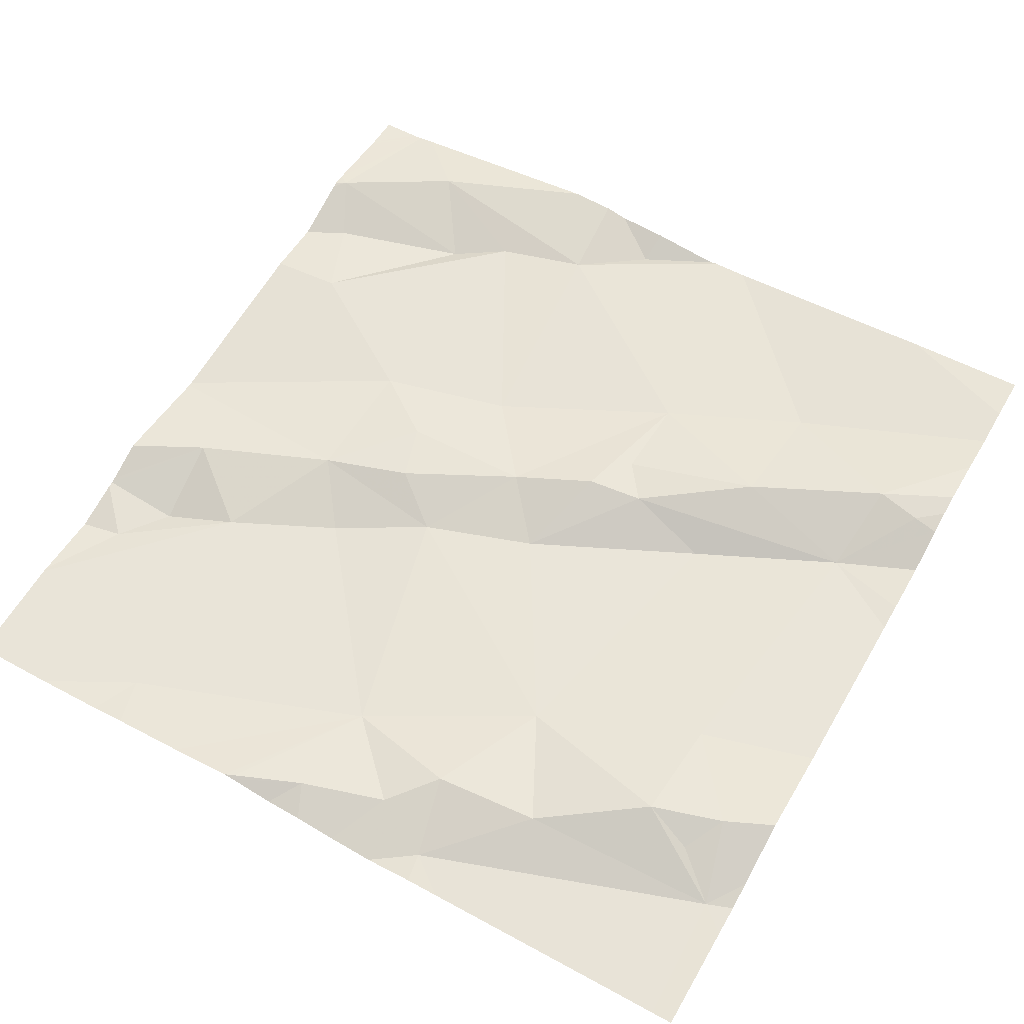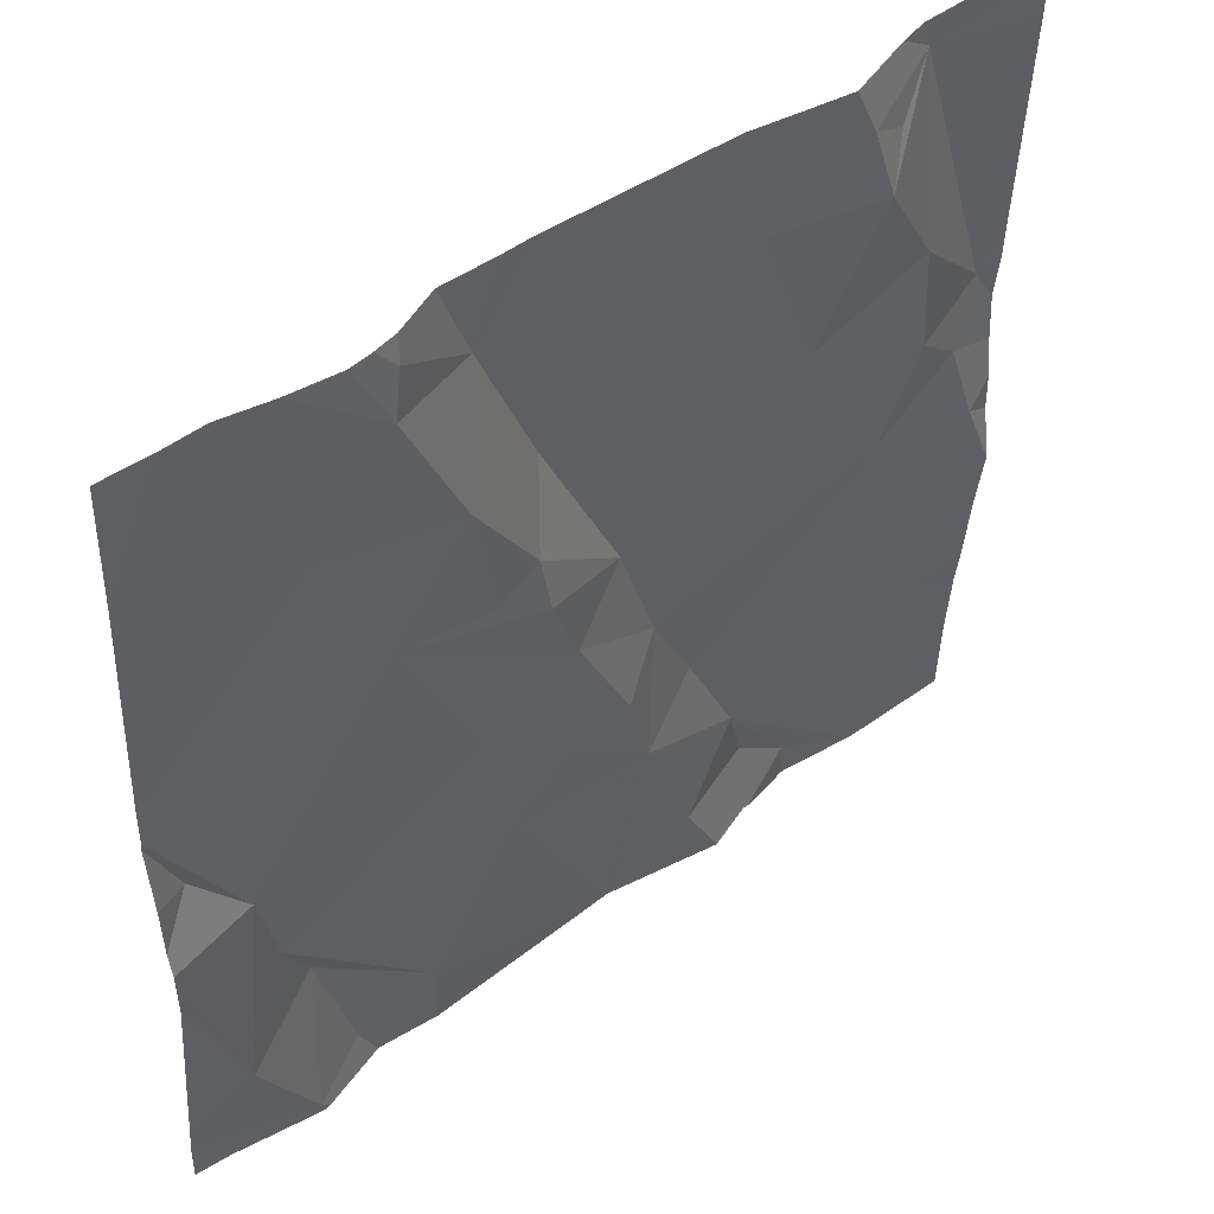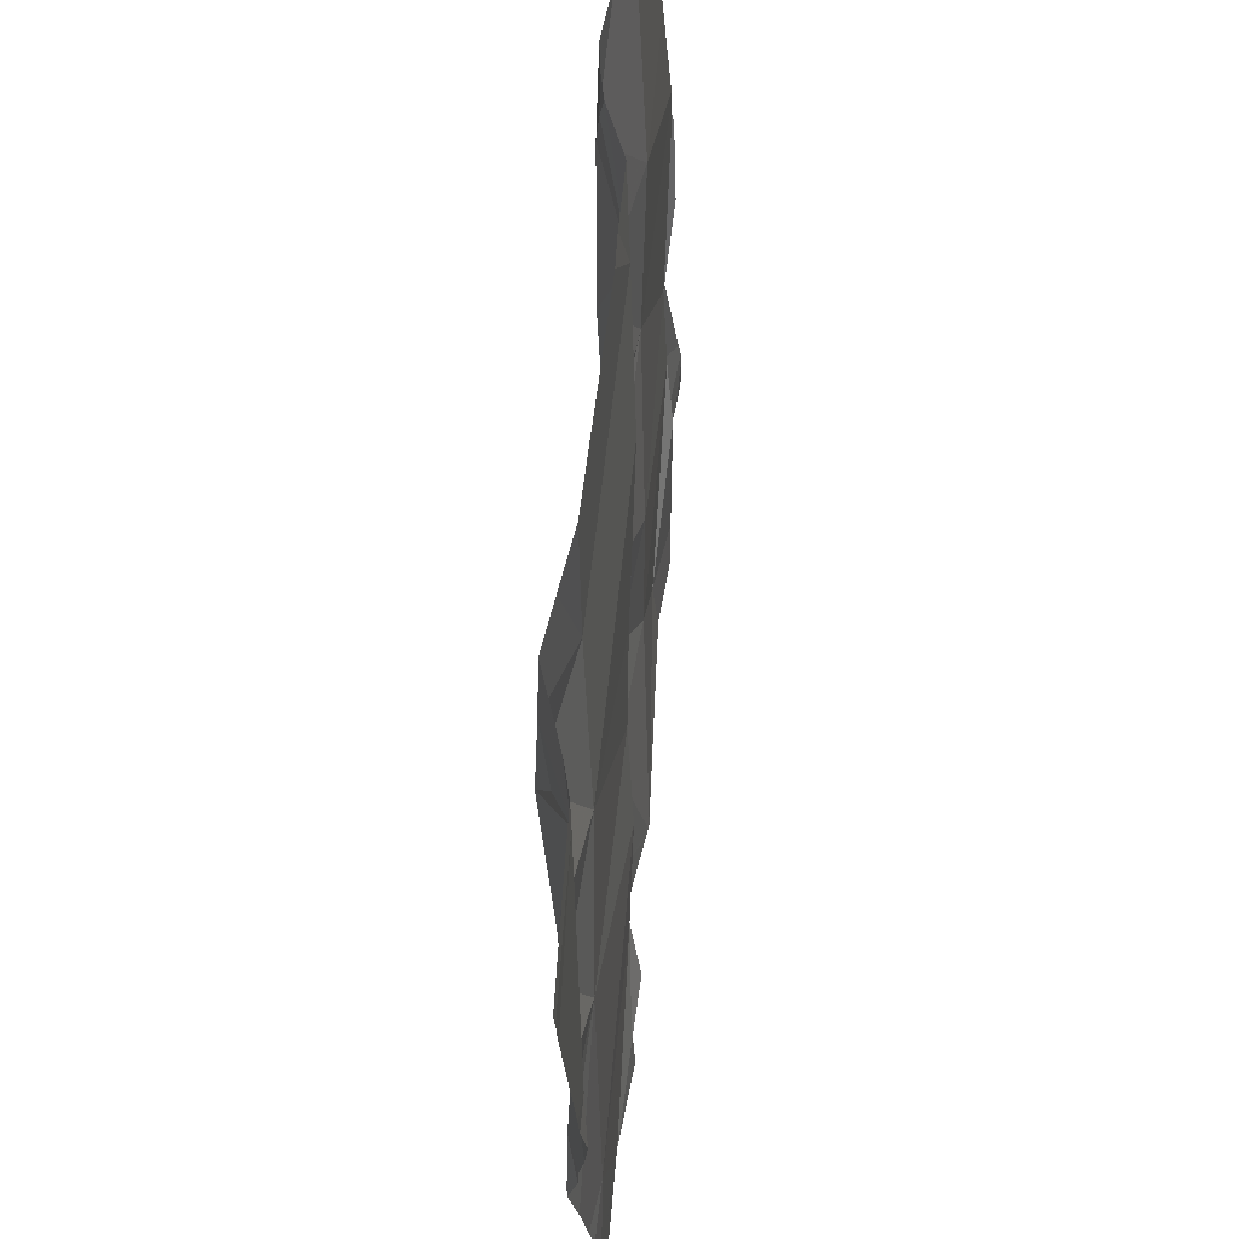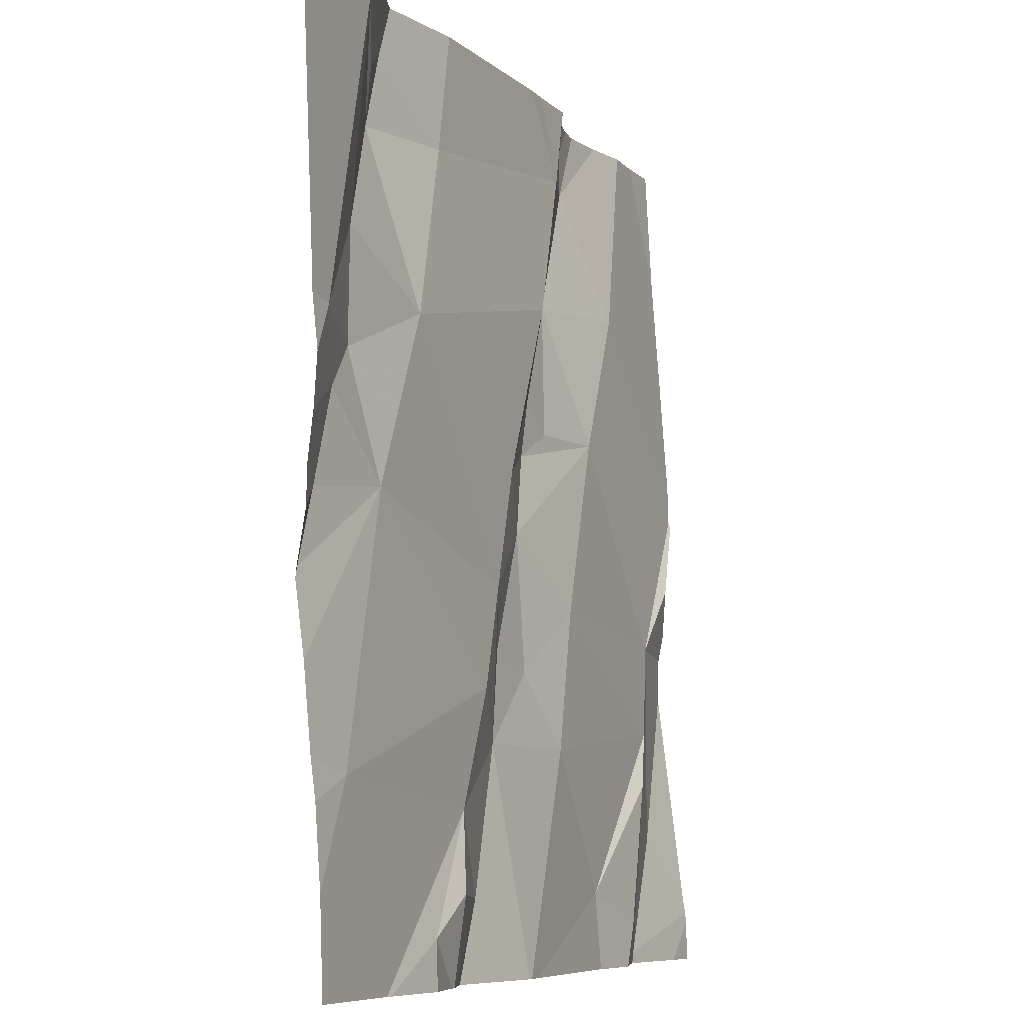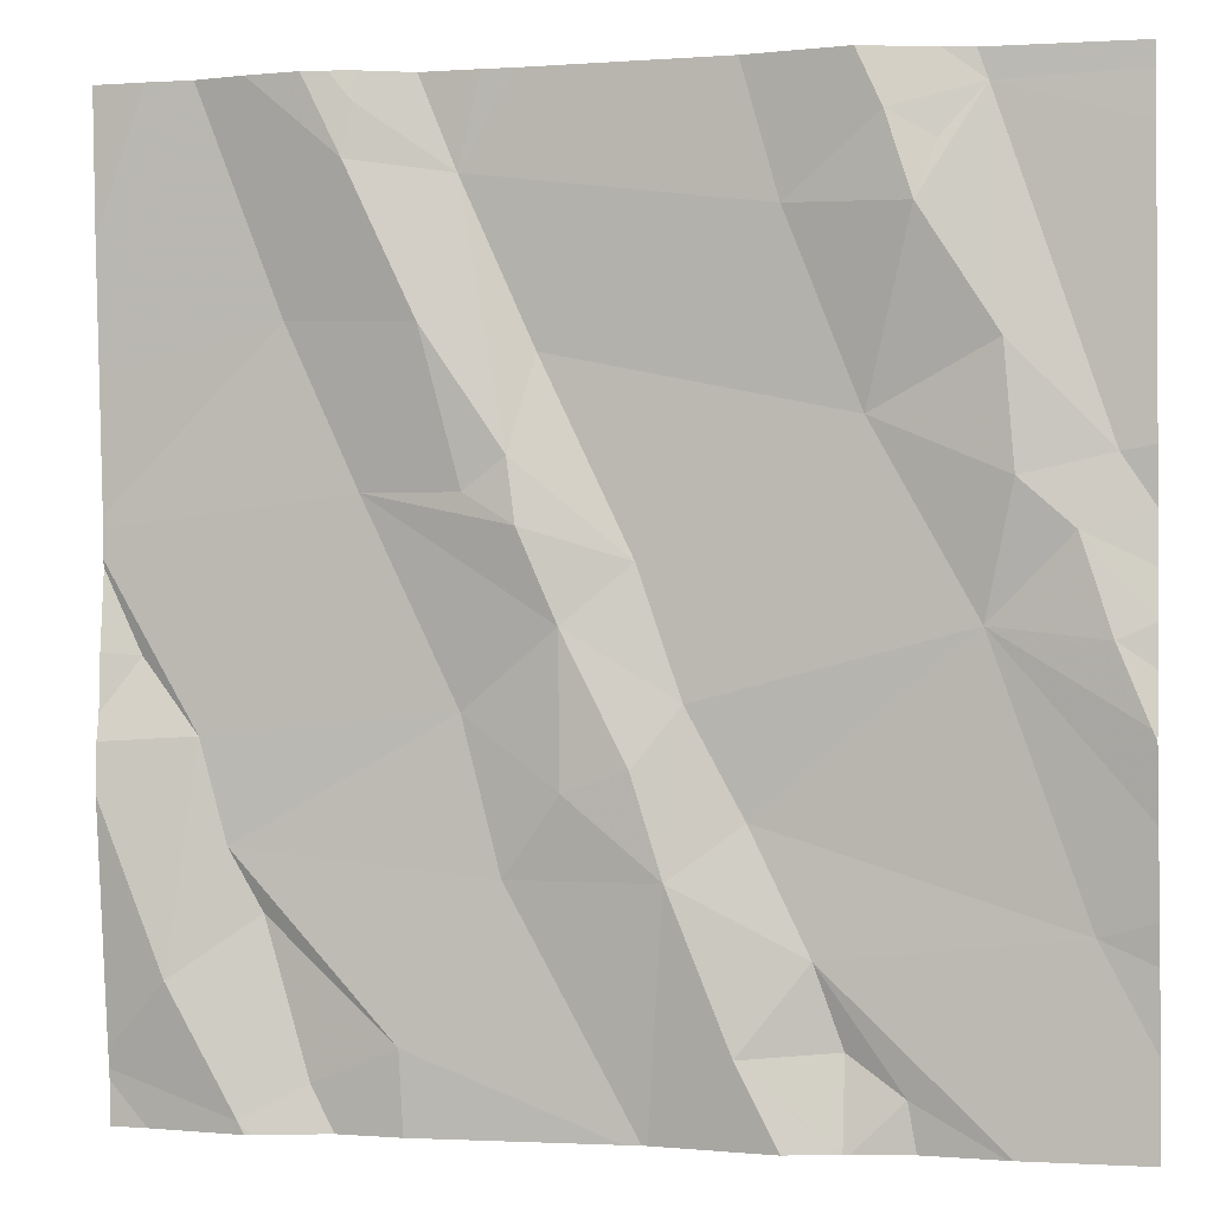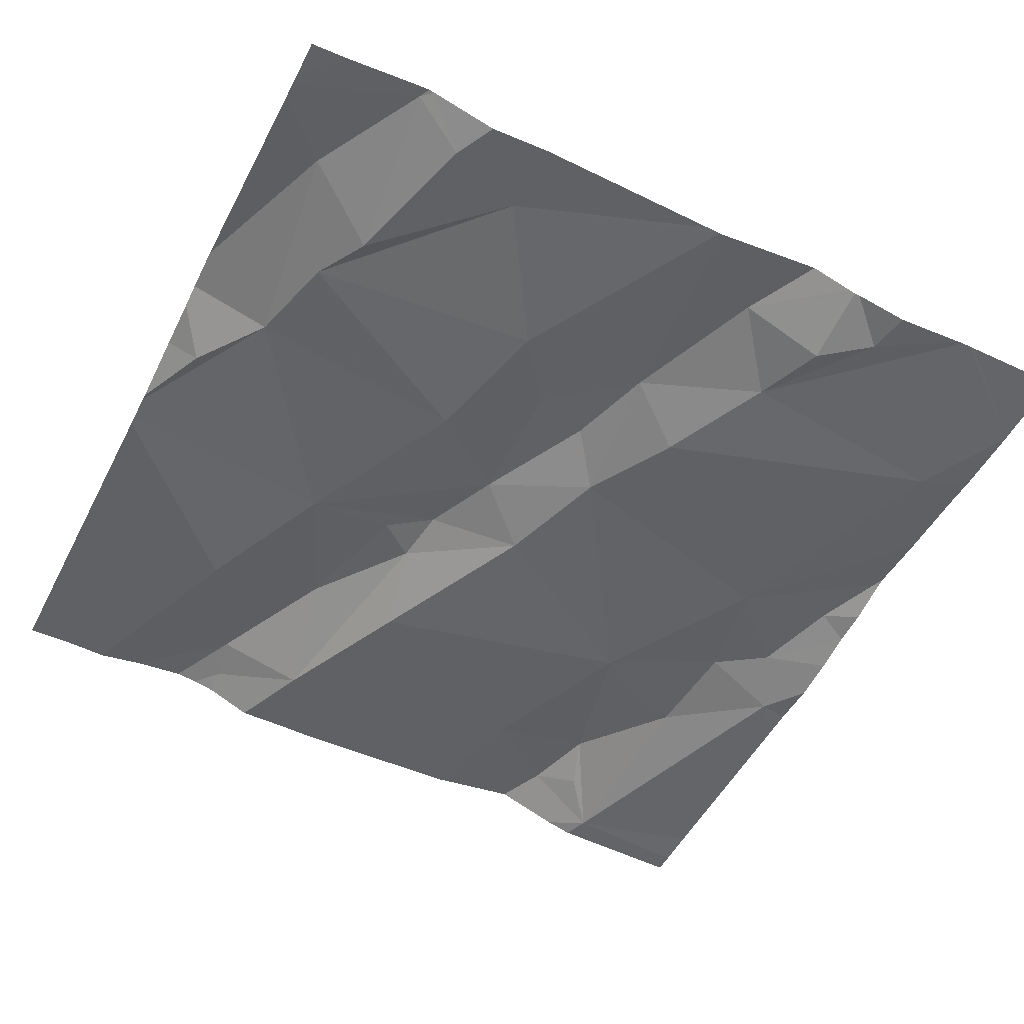
<metadata>
{"format":"obj","ext":"obj","renderer":"f3d","projection":"perspective","resolution":1024,"background":"white","views":[{"elev":60.0,"azim":119.9,"up":"+Z"},{"elev":47.9,"azim":-39.0,"up":"+Y"},{"elev":67.9,"azim":95.4,"up":"+Y"},{"elev":-7.6,"azim":113.2,"up":"+Y"},{"elev":-0.9,"azim":13.9,"up":"+Y"},{"elev":-53.4,"azim":-26.5,"up":"+Z"}]}
</metadata>
<code>
v -121.7 267.2 500.8
v -121.8 267.4 500.8
v -121.8 268.1 500.8
v -121.4 267.4 500.8
v -121.2 267.2 500.8
v -121.2 267.2 500.8
v -121.4 267.5 500.8
v -121.2 267.2 500.8
v -121.4 267.2 500.8
v -121 267.8 500.8
v -121.3 267.2 500.8
v -121.8 267.2 500.8
v -121.6 267.7 500.8
v -121.6 267.9 500.8
v -121.1 267.7 500.8
v -121.1 267.6 500.8
v -121.1 267.9 500.8
v -121.2 267.8 500.8
v -121.5 267.7 500.8
v -121.7 267.7 500.8
v -121.2 267.2 500.8
v -121.5 268.1 500.8
v -121.5 267.6 500.8
v -121.3 267.2 500.8
v -121.6 268.1 500.8
v -121.4 267.5 500.8
v -121.1 268.1 500.8
v -121.8 267.2 500.8
v -121.2 268.1 500.8
v -121.7 268.1 500.8
v -121.8 267.4 500.8
v -121.6 267.5 500.8
v -121.5 267.4 500.8
v -121.5 267.5 500.8
v -121 267.4 500.8
v -121.7 267.9 500.8
v -121.8 267.5 500.8
v -121 267.2 500.8
v -121.4 267.7 500.8
v -121.8 267.3 500.8
v -121.6 267.2 500.8
v -121.3 267.3 500.8
v -121.3 267.4 500.8
v -121 267.3 500.8
v -121.5 267.8 500.8
v -121 267.7 500.8
v -121.7 268 500.8
v -121.2 267.2 500.8
v -121.7 268.1 500.8
v -121.7 268.1 500.8
v -121.6 268 500.8
v -121.5 267.9 500.8
v -121.4 267.2 500.8
v -121.4 267.2 500.8
v -121 267.5 500.8
v -121.2 268 500.8
v -121.1 268.1 500.8
v -121.3 268 500.8
v -121.7 268.1 500.8
v -121.8 267.2 500.8
v -121.2 268.1 500.8
v -121.1 268 500.8
v -121 267.6 500.8
v -121 268 500.8
v -121 268.1 500.8
v -121.9 267.6 500.8
v -121 267.5 500.8
v -121 267.3 500.8
v -121 267.5 500.8
v -121.9 267.7 500.8
v -121.9 267.7 500.8
v -121.9 267.2 500.8
v -121.9 267.2 500.8
v -121.9 267.2 500.8
v -121.9 267.7 500.8
v -121.9 267.7 500.8
v -121.9 267.8 500.8
v -121.9 267.5 500.8
v -121.9 267.5 500.8
v -121.9 267.5 500.8
v -121.9 267.6 500.8
v -121.3 268.1 500.8
v -121.9 268 500.8
v -121 267.4 500.8
v -121 267.8 500.8
v -121 267.8 500.8
v -121 267.7 500.8
v -121 267.6 500.8
v -121 267.7 500.8
v -121.3 268.1 500.8
v -121 267.6 500.8
v -121.8 267.2 500.8
v -121.7 267.2 500.8
v -121.9 267.2 500.8
v -121.4 267.2 500.8
v -121.1 267.2 500.8
v -121.1 267.2 500.8
v -121.2 267.2 500.8
v -121.6 267.2 500.8
v -121.1 267.2 500.8
v -121.9 267.2 500.8
v -121.1 267.2 500.8
v -121.9 267.2 500.8
v -121 267.2 500.8
v -121.8 268.1 500.8
v -121.1 268.1 500.8
v -121.5 268.1 500.8
v -121.1 268.1 500.8
v -121.8 268.1 500.8
v -121.9 268.1 500.8
v -121.9 268.1 500.8
v -121 268.1 500.8
f 20 13 14
f 4 33 54
f 31 32 37
f 23 19 20
f 28 1 2
f 1 41 2
f 7 26 4
f 109 77 105
f 94 74 103
f 24 4 9
f 39 7 18
f 66 37 70
f 16 46 15
f 55 63 16
f 4 43 7
f 35 44 84
f 93 1 92
f 108 57 106
f 57 62 56
f 10 17 15
f 51 47 14
f 13 45 14
f 18 16 15
f 18 15 17
f 17 56 18
f 19 13 20
f 14 36 20
f 46 63 88
f 17 10 57
f 48 21 5
f 5 24 8
f 19 23 39
f 107 51 90
f 26 34 4
f 1 28 92
f 32 31 33
f 33 34 32
f 24 42 4
f 34 33 4
f 28 40 72
f 12 73 101
f 20 36 75
f 40 31 37
f 86 10 87
f 45 19 39
f 2 40 28
f 40 2 31
f 37 32 20
f 54 41 95
f 33 31 41
f 43 4 42
f 7 43 16
f 43 42 44
f 16 43 44
f 39 23 7
f 45 13 19
f 32 23 20
f 87 46 89
f 36 14 47
f 46 10 15
f 96 48 97
f 106 57 27
f 41 1 93
f 32 34 23
f 2 41 31
f 105 36 3
f 44 42 96
f 14 45 51
f 18 58 52
f 52 39 18
f 67 16 35
f 92 28 60
f 34 26 23
f 42 21 48
f 51 59 47
f 16 18 7
f 56 17 57
f 23 26 7
f 82 61 29
f 47 59 30
f 11 24 53
f 58 56 61
f 36 47 3
f 70 20 76
f 61 62 57
f 40 37 78
f 51 52 58
f 52 51 45
f 56 62 61
f 49 51 25
f 51 58 90
f 22 51 107
f 64 10 85
f 63 55 69
f 56 58 18
f 39 52 45
f 63 46 16
f 29 57 108
f 24 21 42
f 8 24 11
f 78 66 80
f 85 10 86
f 84 44 68
f 83 77 109
f 25 51 22
f 6 48 5
f 70 37 20
f 71 66 70
f 35 16 44
f 5 21 24
f 72 40 79
f 73 28 72
f 68 44 38
f 73 74 94
f 38 44 100
f 75 36 77
f 76 20 75
f 64 57 10
f 27 57 65
f 77 36 105
f 53 24 9
f 78 37 66
f 79 40 78
f 65 57 64
f 80 66 81
f 67 55 16
f 12 28 73
f 81 66 71
f 3 47 50
f 69 55 67
f 87 10 46
f 60 28 12
f 88 63 91
f 89 46 88
f 50 47 30
f 27 65 112
f 9 4 54
f 54 33 41
f 91 63 69
f 29 61 57
f 95 41 99
f 96 42 48
f 30 59 49
f 97 48 98
f 49 59 51
f 98 48 6
f 99 41 93
f 100 44 96
f 90 58 82
f 101 73 94
f 82 58 61
f 102 38 100
f 104 38 102
f 110 83 109
f 111 83 110

</code>
